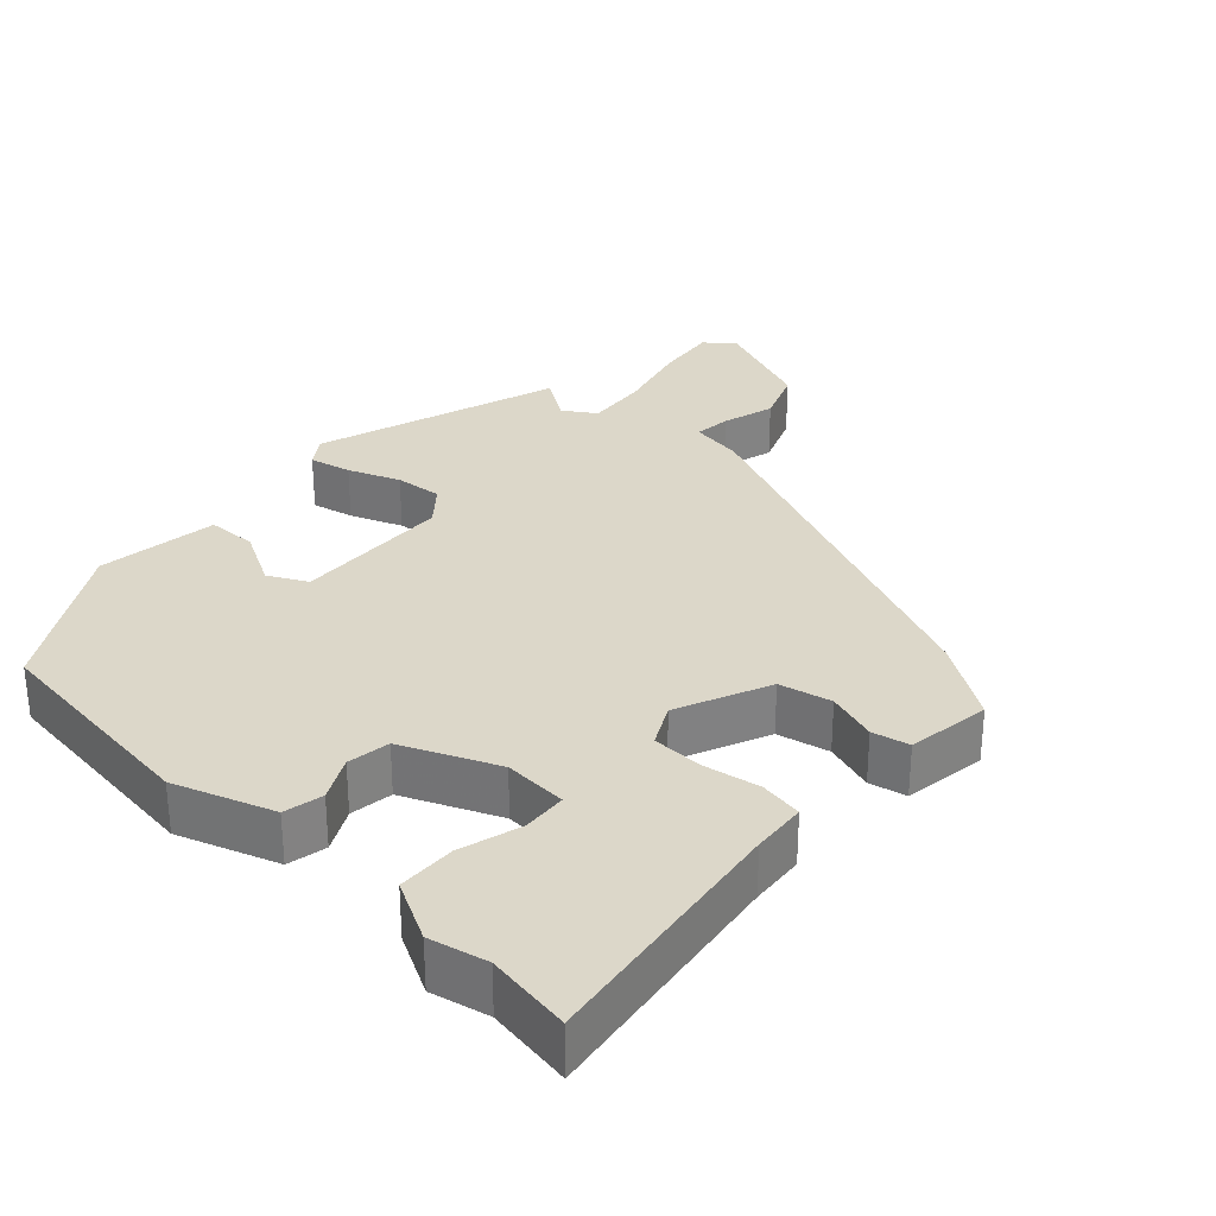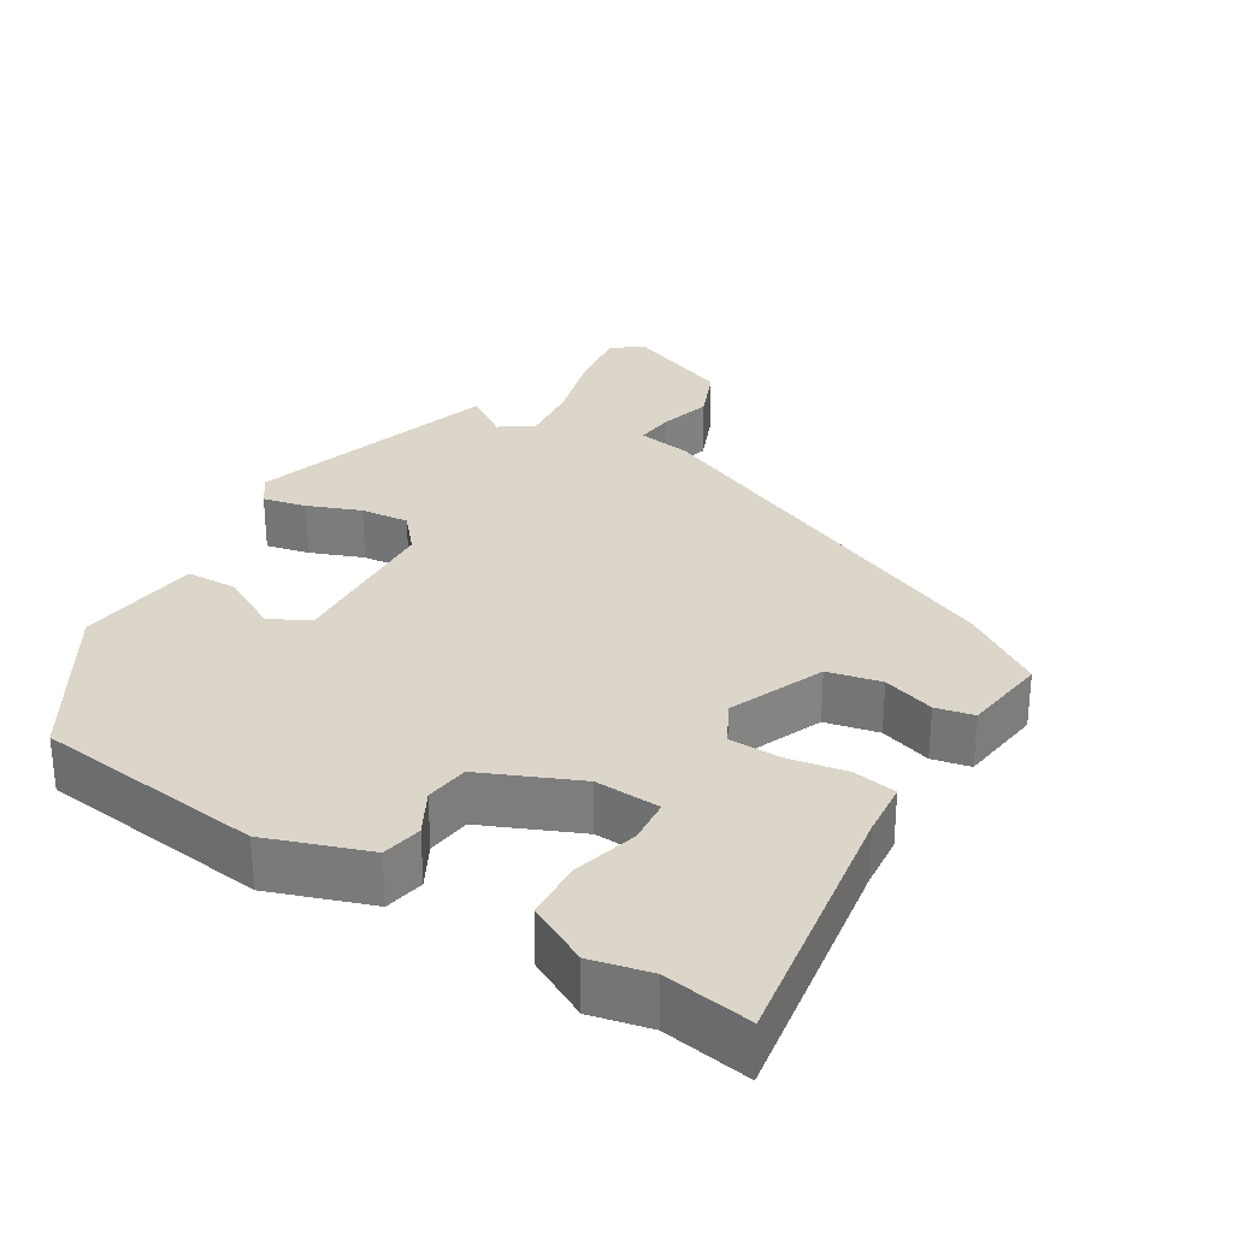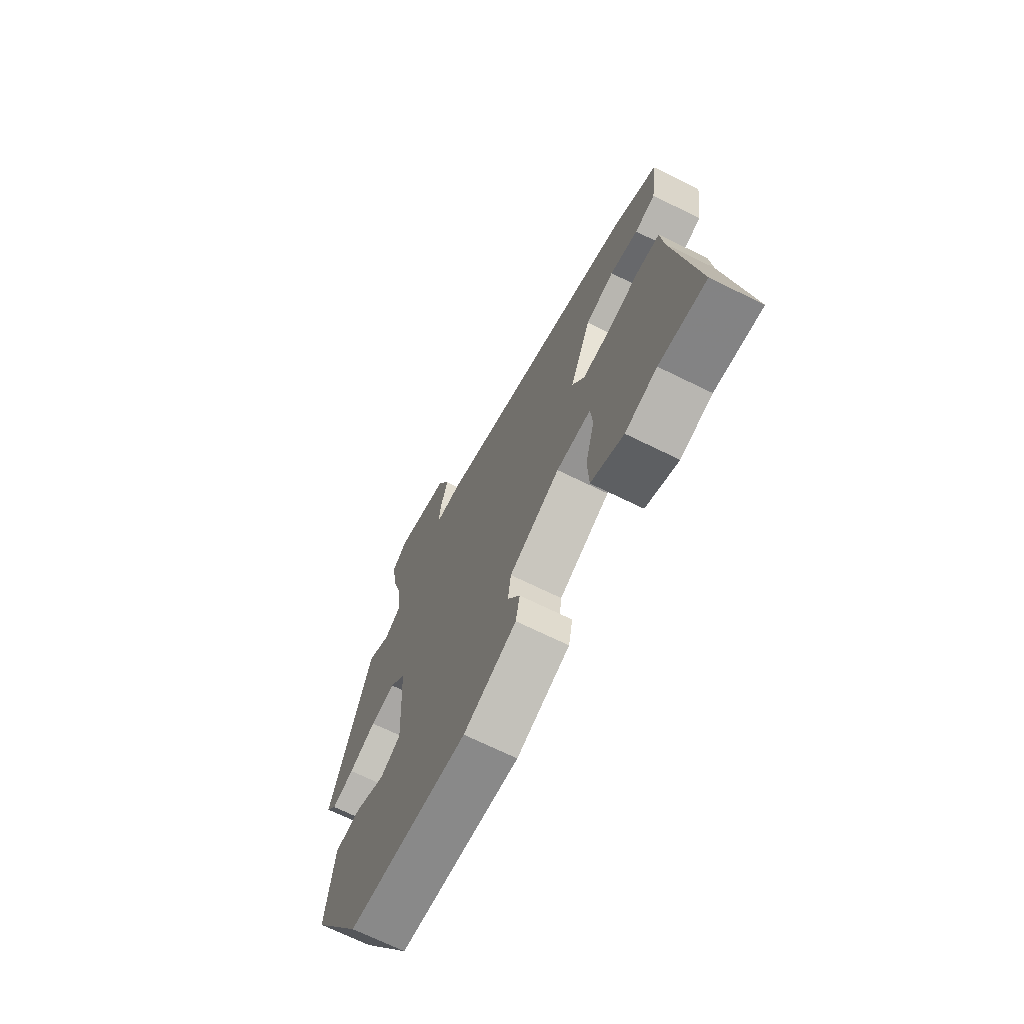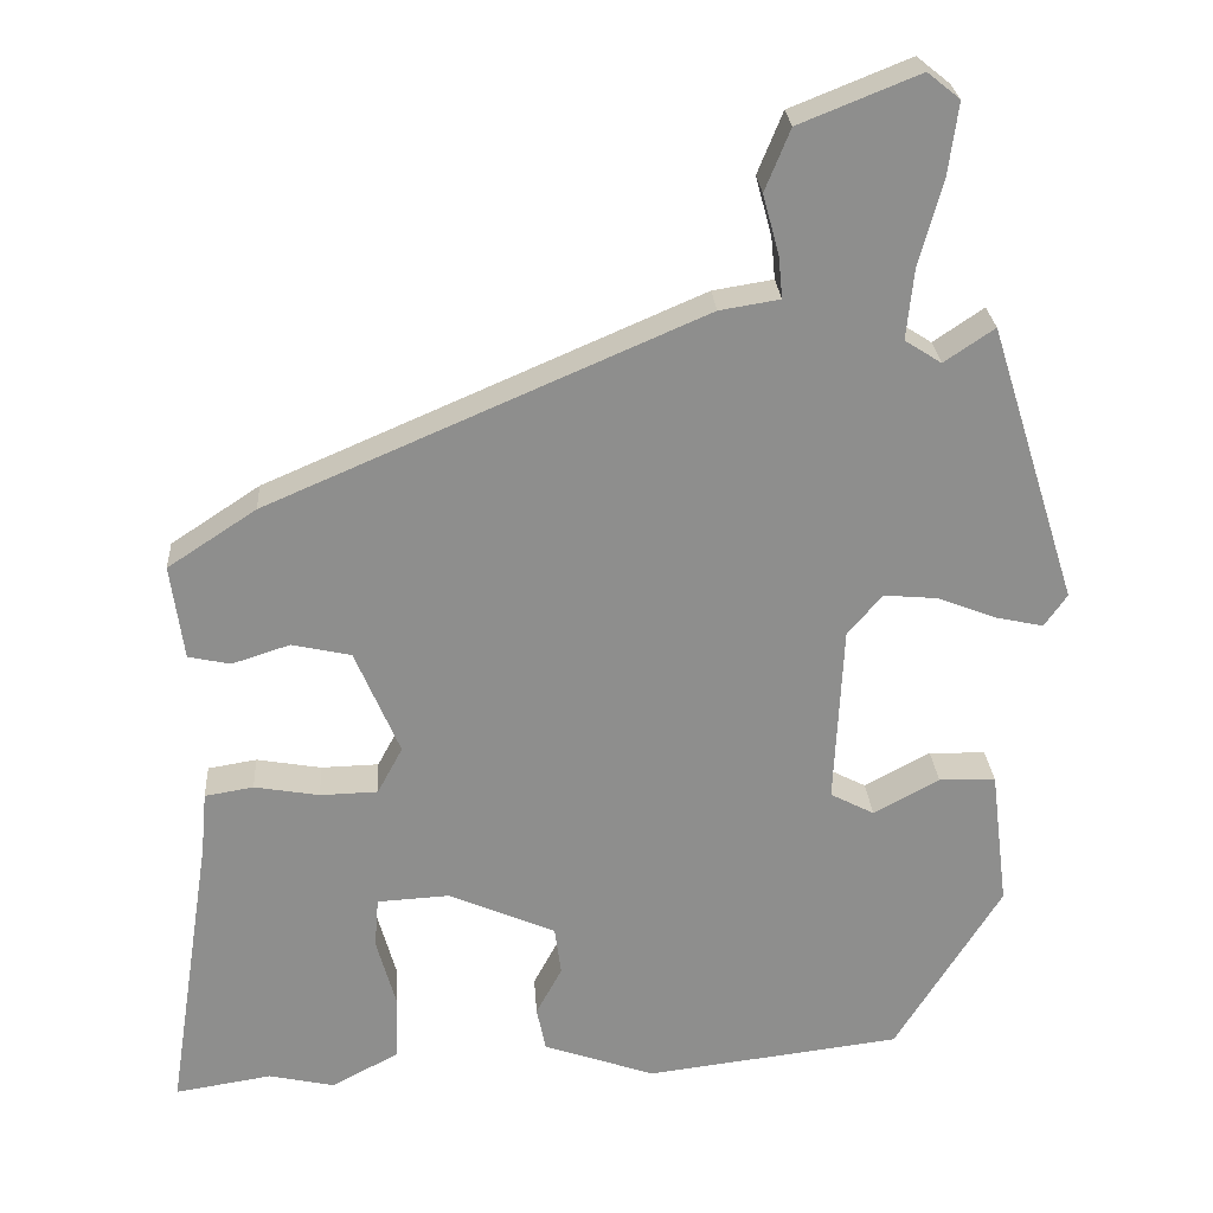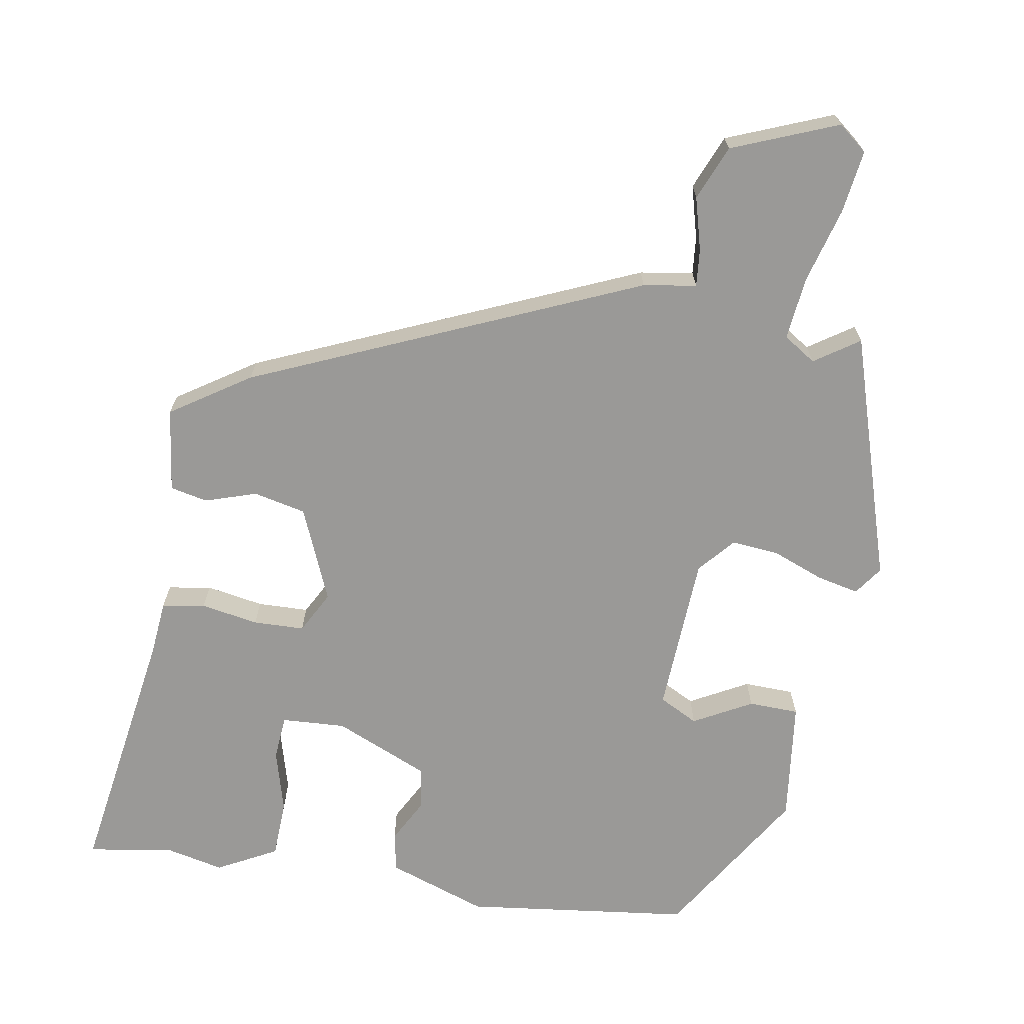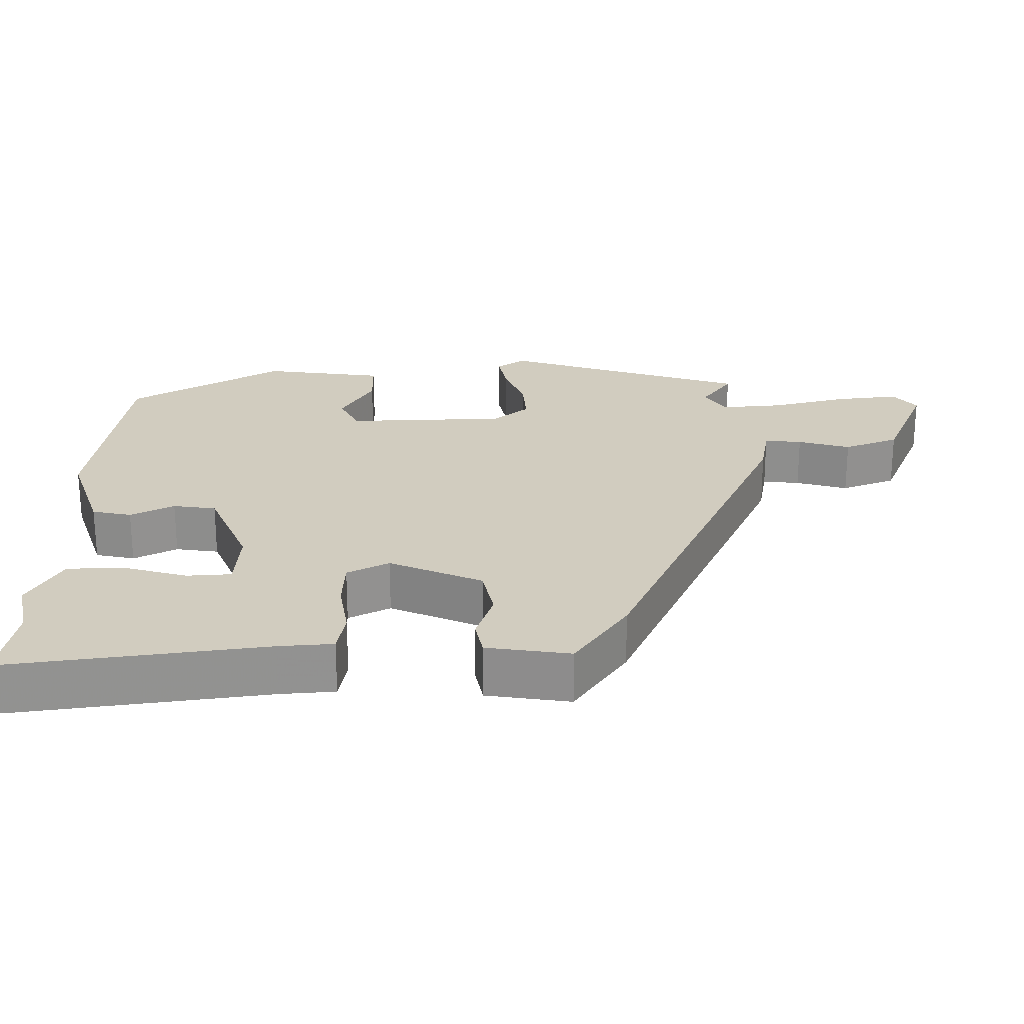
<metadata>
{"format":"obj","ext":"obj","renderer":"f3d","projection":"perspective","resolution":1024,"background":"white","views":[{"elev":30.3,"azim":-137.0,"up":"+Y"},{"elev":29.7,"azim":-148.8,"up":"+Y"},{"elev":-69.8,"azim":-116.2,"up":"+Z"},{"elev":25.5,"azim":-3.8,"up":"+Z"},{"elev":-68.9,"azim":-9.7,"up":"+Y"},{"elev":24.2,"azim":-89.6,"up":"+Y"}]}
</metadata>
<code>
v 0.361 0.07 -0.472
v 0.046 0.07 -0.511
v -0.092 0.07 -0.463
v -0.103 0.07 -0.408
v -0.071 0.07 -0.348
v -0.079 0.07 -0.288
v -0.211 0.07 -0.231
v -0.3 0.07 -0.236
v -0.305 0.07 -0.298
v -0.281 0.07 -0.385
v -0.284 0.07 -0.466
v -0.367 0.07 -0.51
v -0.448 0.07 -0.492
v -0.567 0.07 -0.511
v -0.512 0.07 -0.153
v -0.505 0.07 -0.077
v -0.445 0.07 -0.067
v -0.365 0.07 -0.081
v -0.294 0.07 -0.079
v -0.263 0.07 -0.021
v -0.318 0.07 0.109
v -0.391 0.07 0.125
v -0.462 0.07 0.102
v -0.514 0.07 0.113
v -0.53 0.07 0.23
v -0.421 0.07 0.302
v 0.113 0.07 0.533
v 0.187 0.07 0.545
v 0.182 0.07 0.597
v 0.162 0.07 0.67
v 0.193 0.07 0.746
v 0.34 0.07 0.805
v 0.38 0.07 0.773
v 0.368 0.07 0.685
v 0.339 0.07 0.579
v 0.33 0.07 0.492
v 0.375 0.07 0.463
v 0.437 0.07 0.505
v 0.545 0.07 0.161
v 0.517 0.07 0.121
v 0.458 0.07 0.134
v 0.386 0.07 0.162
v 0.32 0.07 0.168
v 0.277 0.07 0.118
v 0.266 0.07 -0.104
v 0.32 0.07 -0.132
v 0.401 0.07 -0.088
v 0.471 0.07 -0.09
v 0.492 0.07 -0.26
v 0.361 0 -0.472
v 0.046 0 -0.511
v -0.092 0 -0.463
v -0.103 0 -0.408
v -0.071 0 -0.348
v -0.079 0 -0.288
v -0.211 0 -0.231
v -0.3 0 -0.236
v -0.305 0 -0.298
v -0.281 0 -0.385
v -0.284 0 -0.466
v -0.367 0 -0.51
v -0.448 0 -0.492
v -0.567 0 -0.511
v -0.512 0 -0.153
v -0.505 0 -0.077
v -0.445 0 -0.067
v -0.365 0 -0.081
v -0.294 0 -0.079
v -0.263 0 -0.021
v -0.318 0 0.109
v -0.391 0 0.125
v -0.462 0 0.102
v -0.514 0 0.113
v -0.53 0 0.23
v -0.421 0 0.302
v 0.113 0 0.533
v 0.187 0 0.545
v 0.182 0 0.597
v 0.162 0 0.67
v 0.193 0 0.746
v 0.34 0 0.805
v 0.38 0 0.773
v 0.368 0 0.685
v 0.339 0 0.579
v 0.33 0 0.492
v 0.375 0 0.463
v 0.437 0 0.505
v 0.545 0 0.161
v 0.517 0 0.121
v 0.458 0 0.134
v 0.386 0 0.162
v 0.32 0 0.168
v 0.277 0 0.118
v 0.266 0 -0.104
v 0.32 0 -0.132
v 0.401 0 -0.088
v 0.471 0 -0.09
v 0.492 0 -0.26
f 3 4 5
f 2 3 5
f 1 2 5
f 49 1 5
f 48 49 5
f 47 48 5
f 46 47 5
f 45 46 5 6
f 44 45 6 7
f 43 44 7 8
f 40 41 42
f 39 40 42
f 38 39 42
f 37 38 42
f 36 37 42 43
f 33 34 35
f 32 33 35
f 31 32 35
f 30 31 35
f 29 30 35
f 28 29 35 36
f 27 28 36
f 26 27 36
f 25 26 36
f 24 25 36
f 23 24 36
f 22 23 36
f 21 22 36 43
f 15 16 17 18
f 15 18 19
f 14 15 19
f 13 14 19
f 11 12 13
f 10 11 13
f 9 10 13
f 8 9 13 19
f 43 8 19 20
f 20 21 43
f 54 53 52
f 54 52 51
f 54 51 50
f 54 50 98
f 54 98 97
f 54 97 96
f 54 96 95
f 55 54 95 94
f 56 55 94 93
f 57 56 93 92
f 91 90 89
f 91 89 88
f 91 88 87
f 91 87 86
f 92 91 86 85
f 84 83 82
f 84 82 81
f 84 81 80
f 84 80 79
f 84 79 78
f 85 84 78 77
f 85 77 76
f 85 76 75
f 85 75 74
f 85 74 73
f 85 73 72
f 85 72 71
f 92 85 71 70
f 67 66 65 64
f 68 67 64
f 68 64 63
f 68 63 62
f 62 61 60
f 62 60 59
f 62 59 58
f 68 62 58 57
f 69 68 57 92
f 92 70 69
f 1 50 51 2
f 2 51 52 3
f 3 52 53 4
f 4 53 54 5
f 5 54 55 6
f 6 55 56 7
f 7 56 57 8
f 8 57 58 9
f 9 58 59 10
f 10 59 60 11
f 11 60 61 12
f 12 61 62 13
f 13 62 63 14
f 14 63 64 15
f 15 64 65 16
f 16 65 66 17
f 17 66 67 18
f 18 67 68 19
f 19 68 69 20
f 20 69 70 21
f 21 70 71 22
f 22 71 72 23
f 23 72 73 24
f 24 73 74 25
f 25 74 75 26
f 26 75 76 27
f 27 76 77 28
f 28 77 78 29
f 29 78 79 30
f 30 79 80 31
f 31 80 81 32
f 32 81 82 33
f 33 82 83 34
f 34 83 84 35
f 35 84 85 36
f 36 85 86 37
f 37 86 87 38
f 38 87 88 39
f 39 88 89 40
f 40 89 90 41
f 41 90 91 42
f 42 91 92 43
f 43 92 93 44
f 44 93 94 45
f 45 94 95 46
f 46 95 96 47
f 47 96 97 48
f 48 97 98 49
f 49 98 50 1

</code>
